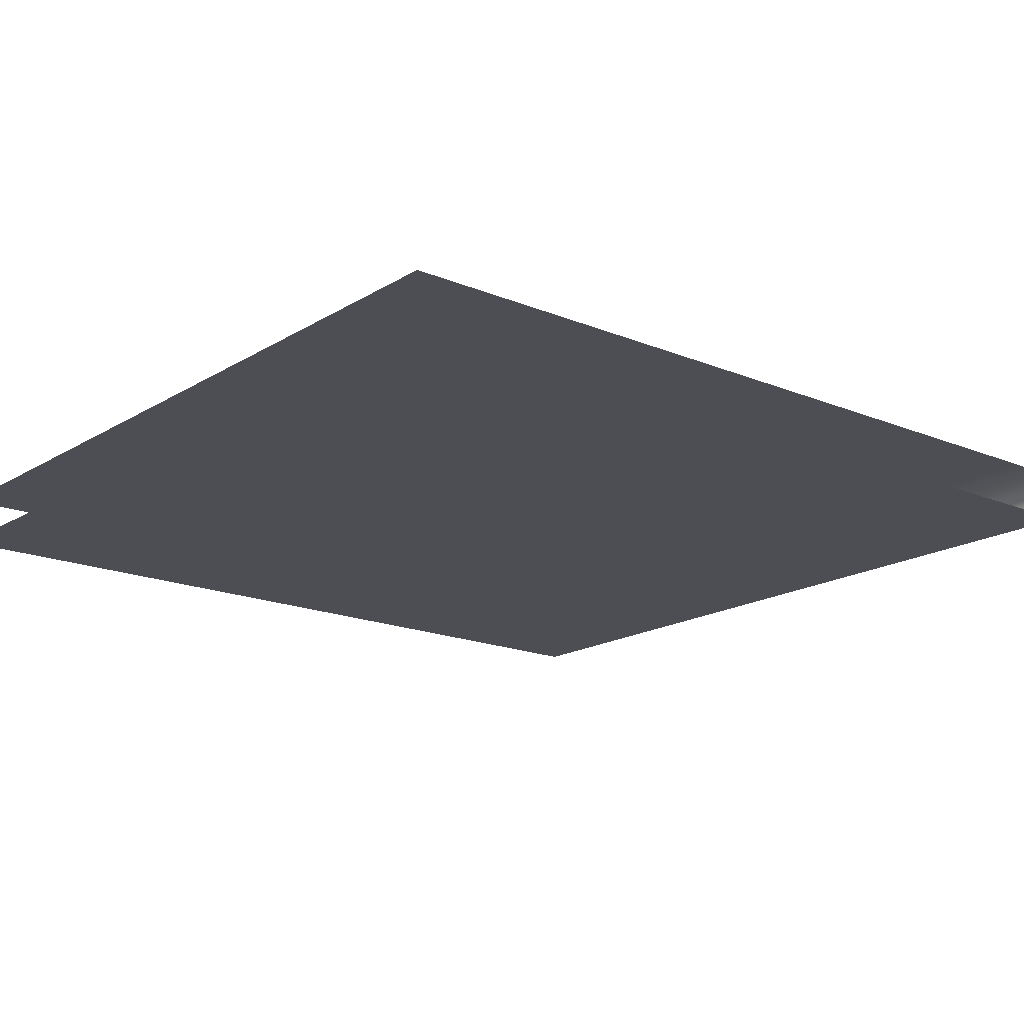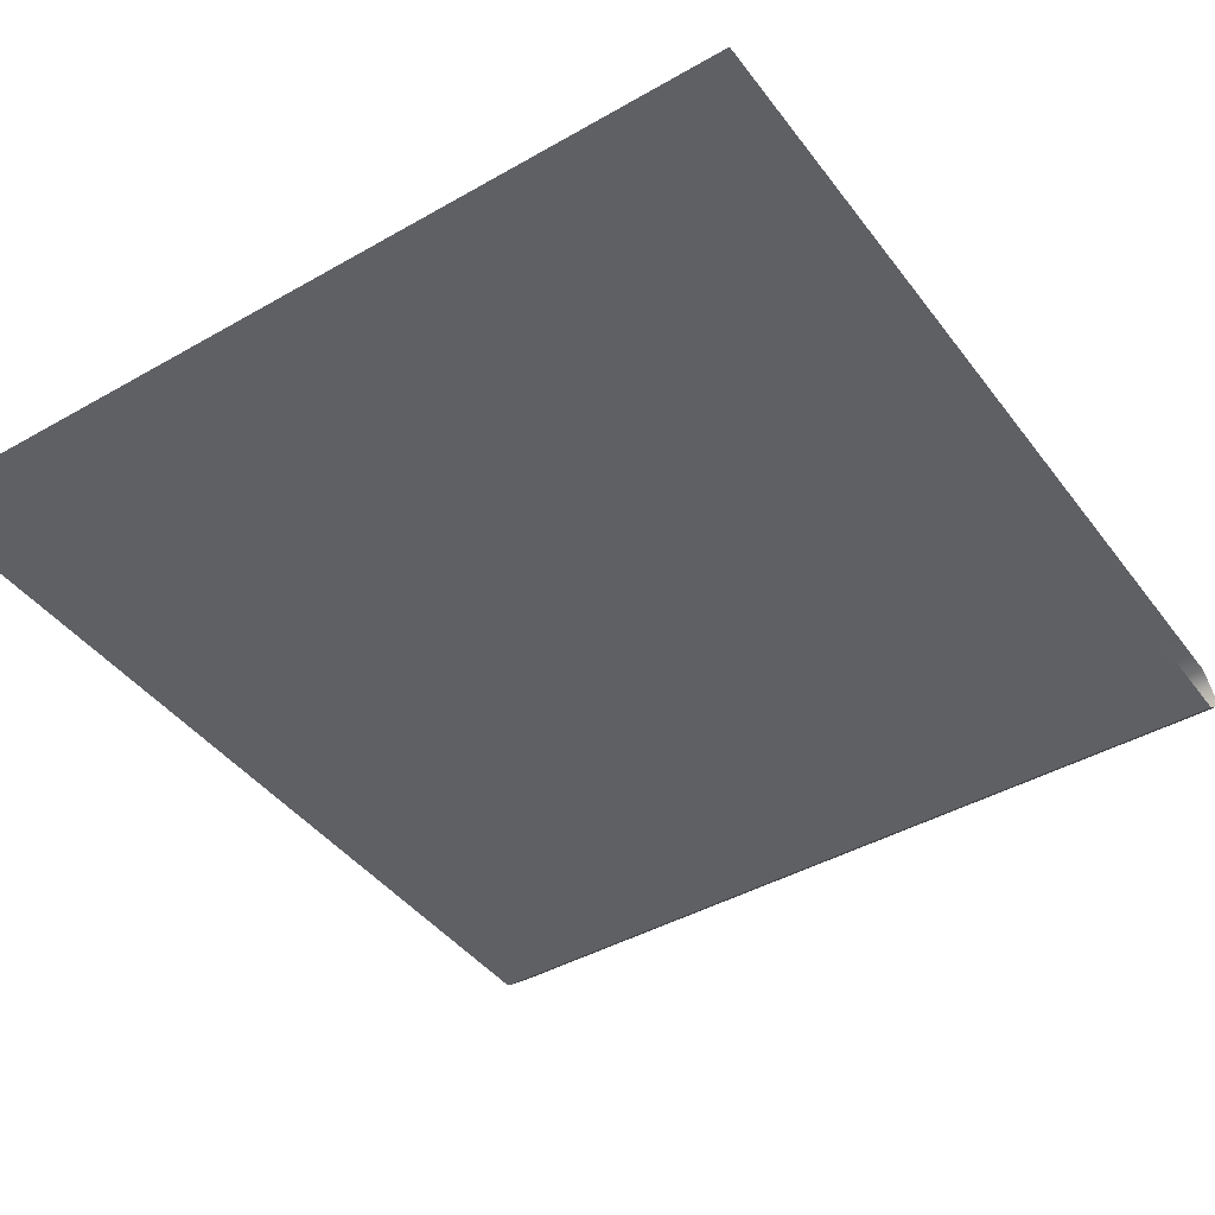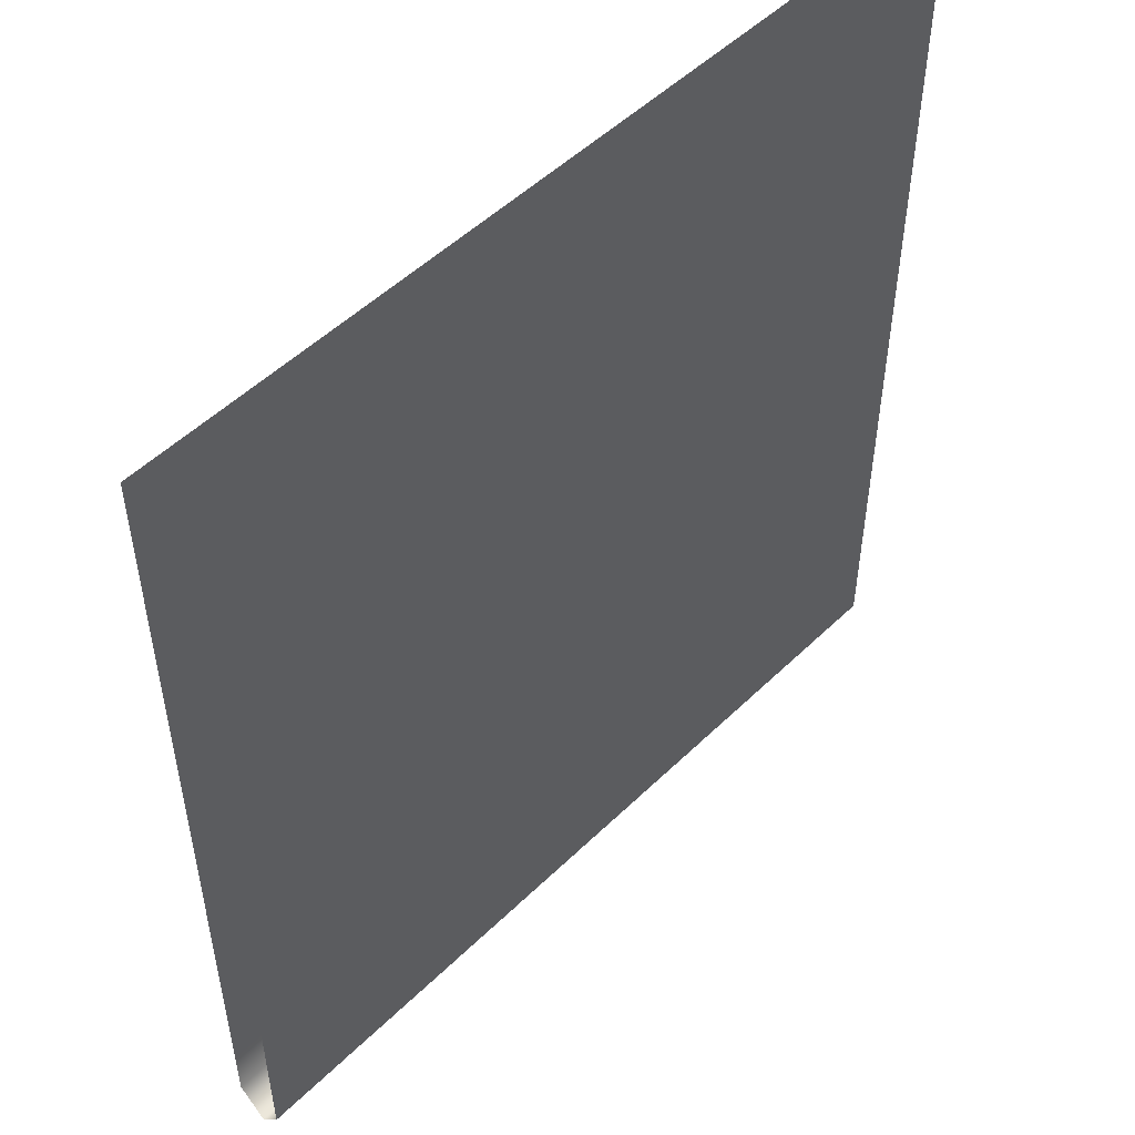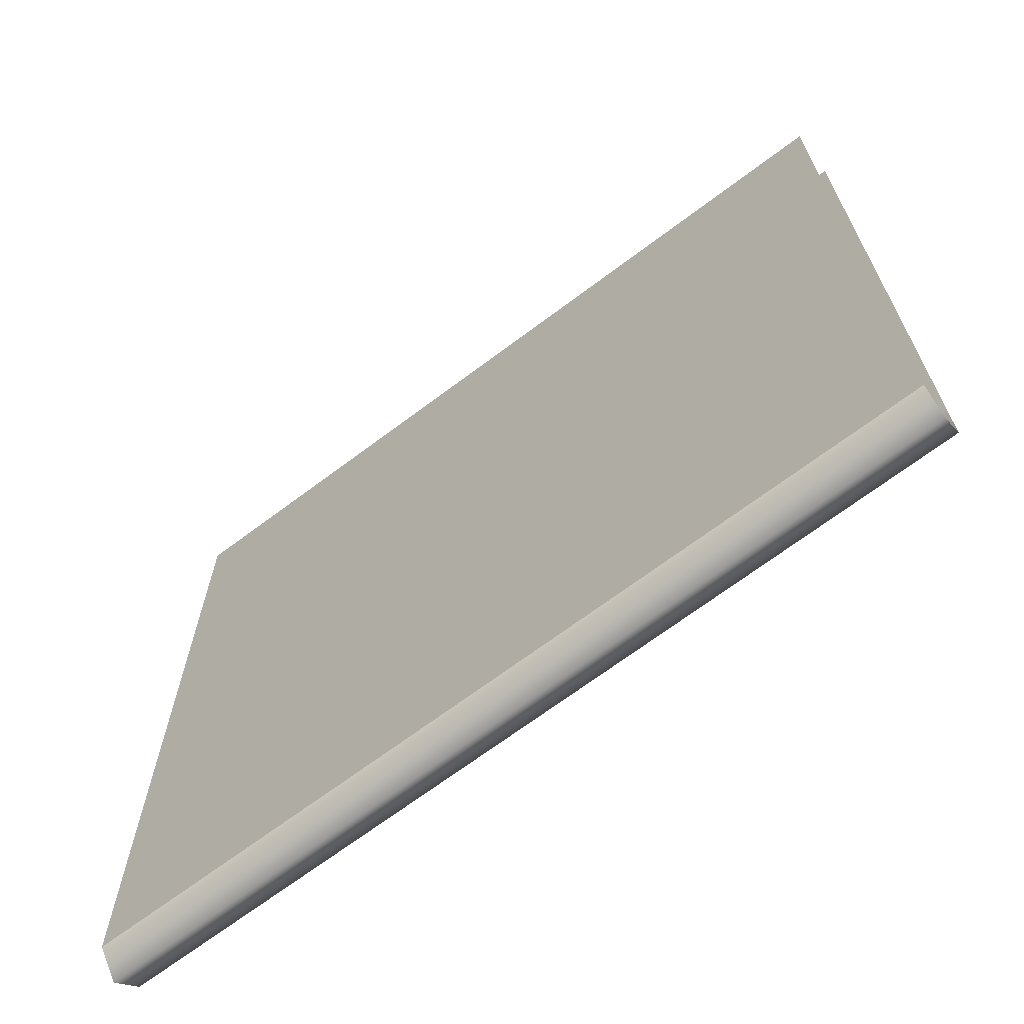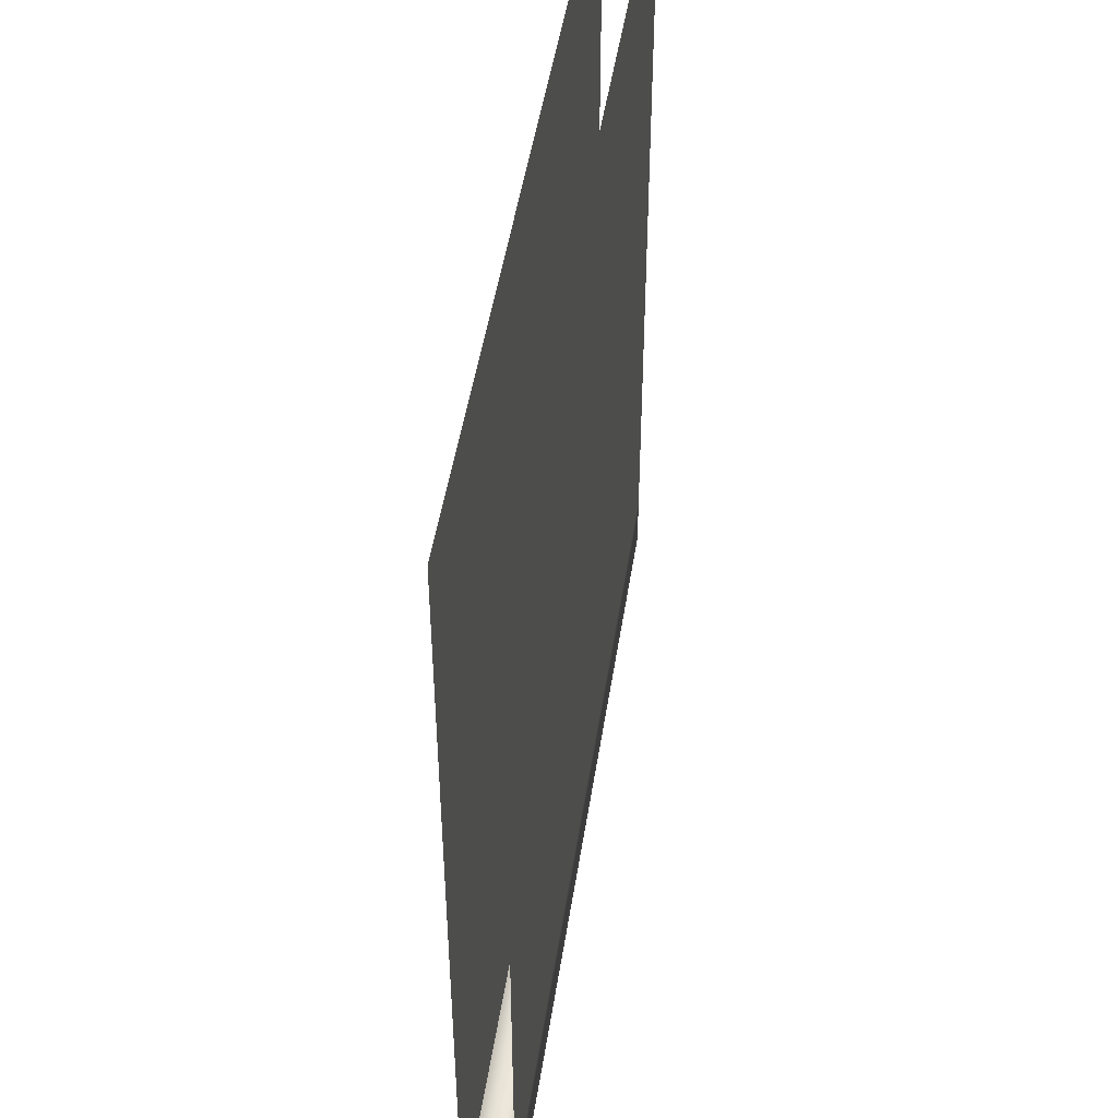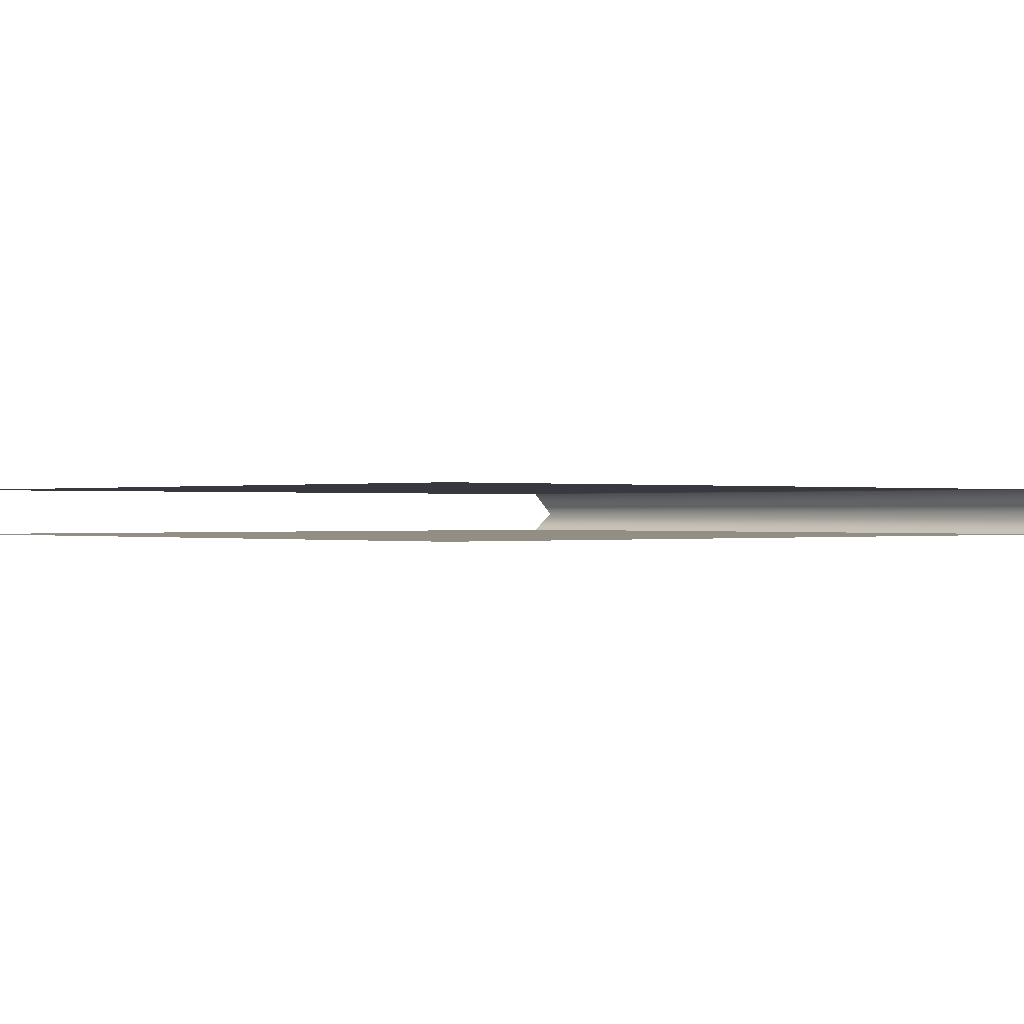
<metadata>
{"format":"obj","ext":"obj","renderer":"f3d","projection":"perspective","resolution":1024,"background":"white","views":[{"elev":-17.3,"azim":-129.6,"up":"+Z"},{"elev":-43.0,"azim":-145.9,"up":"+Z"},{"elev":51.3,"azim":133.6,"up":"+Y"},{"elev":-68.6,"azim":-143.0,"up":"+Y"},{"elev":48.1,"azim":-81.3,"up":"+Y"},{"elev":-0.0,"azim":-132.1,"up":"+Z"}]}
</metadata>
<code>
v -89.09 0 5.596
v 89.09 0 5.596
v 89.09 -57.74 5.596
v -89.09 -57.74 5.596
v 89.09 -115.9 5.596
v -89.09 -115.9 5.596
v -89.09 -185.8 -4.898
v 89.09 -185.8 -4.898
v -89.09 -172.4 5.596
v 89.09 -172.4 5.596
v -89.09 -115.9 -4.898
v -89.09 -172.4 -4.898
v 89.09 -172.4 -4.898
v 89.09 -115.9 -4.898
v -89.09 -0 -4.898
v -89.09 -57.74 -4.898
v 89.09 -57.74 -4.898
v 89.09 -0 -4.898
v -89.09 -185.8 5.596
v 89.09 -185.8 5.596
v 89.09 -191.7 -0.2493
v -89.09 -191.7 -0.2493
v -89.09 0 5.596
v 89.09 0 5.596
v 89.09 -57.74 5.596
v -89.09 -57.74 5.596
v 89.09 -115.9 5.596
v -89.09 -115.9 5.596
v -89.09 -185.8 -4.898
v 89.09 -185.8 -4.898
v -89.09 -172.4 5.596
v 89.09 -172.4 5.596
v -89.09 -115.9 -4.898
v -89.09 -172.4 -4.898
v 89.09 -172.4 -4.898
v 89.09 -115.9 -4.898
v -89.09 -0 -4.898
v -89.09 -57.74 -4.898
v 89.09 -57.74 -4.898
v 89.09 -0 -4.898
v -89.09 -185.8 5.596
v 89.09 -185.8 5.596
v 89.09 -191.7 -0.2493
v -89.09 -191.7 -0.2493
f 6 9 10 5
f 1 4 3 2
f 4 6 5 3
f 11 14 13 12
f 15 18 17 16
f 16 17 14 11
f 8 7 12 13
f 19 20 10 9
f 7 8 21 22
f 22 21 20 19
f 28 27 32 31
f 23 24 25 26
f 26 25 27 28
f 33 34 35 36
f 37 38 39 40
f 38 33 36 39
f 30 35 34 29
f 41 31 32 42
f 29 44 43 30
f 44 41 42 43

</code>
